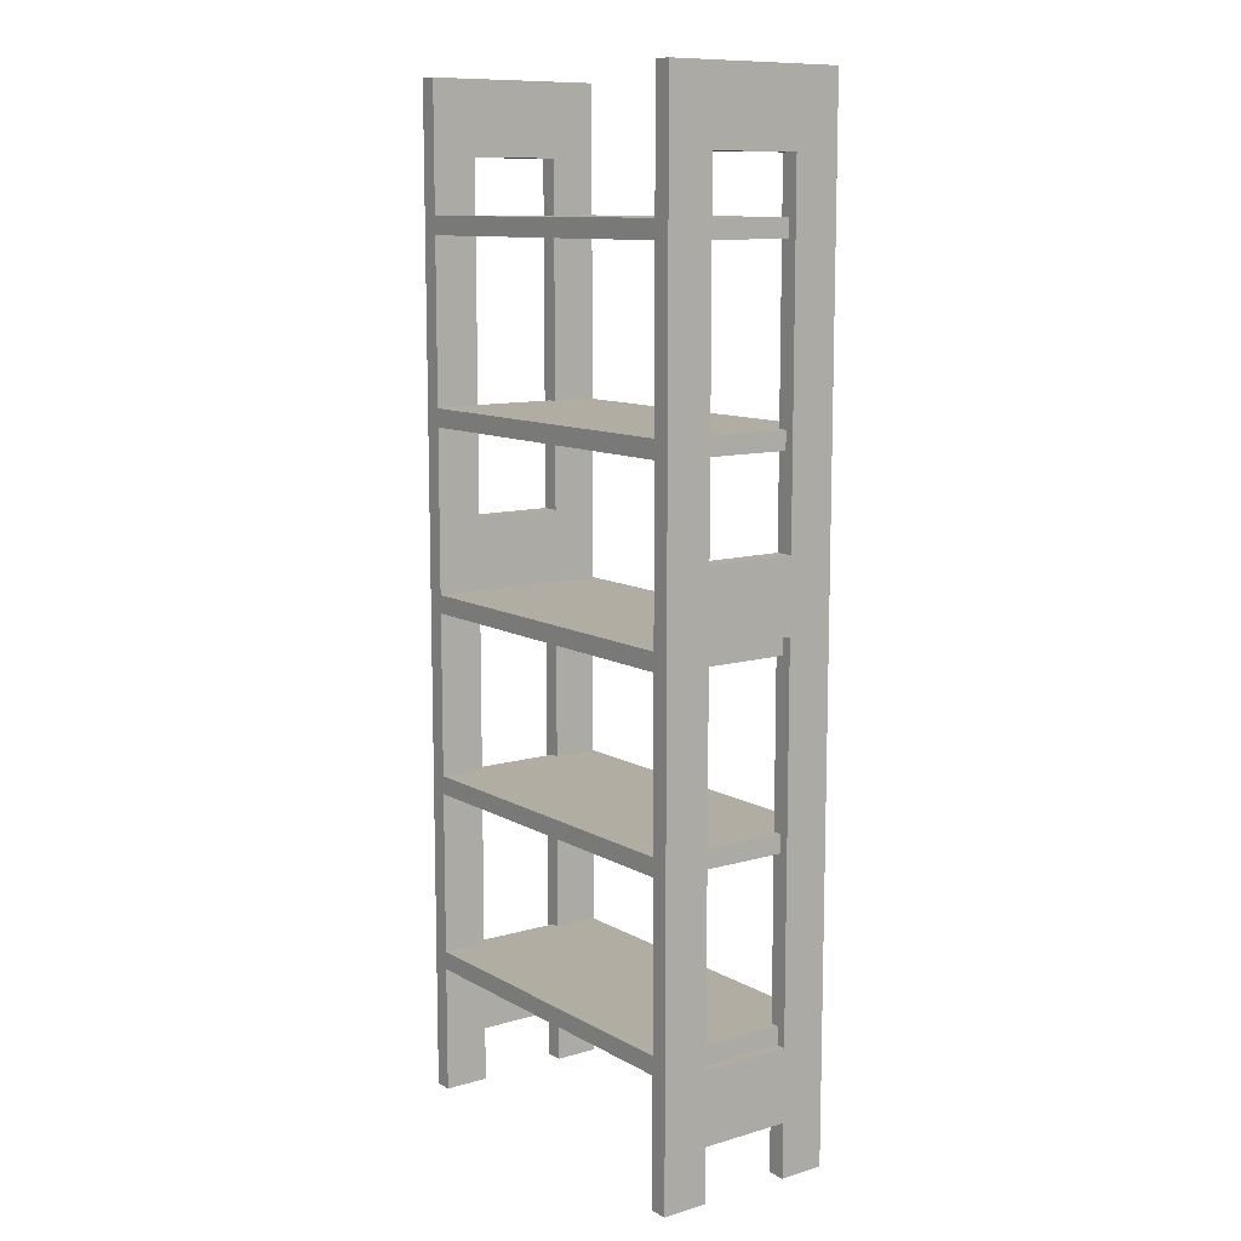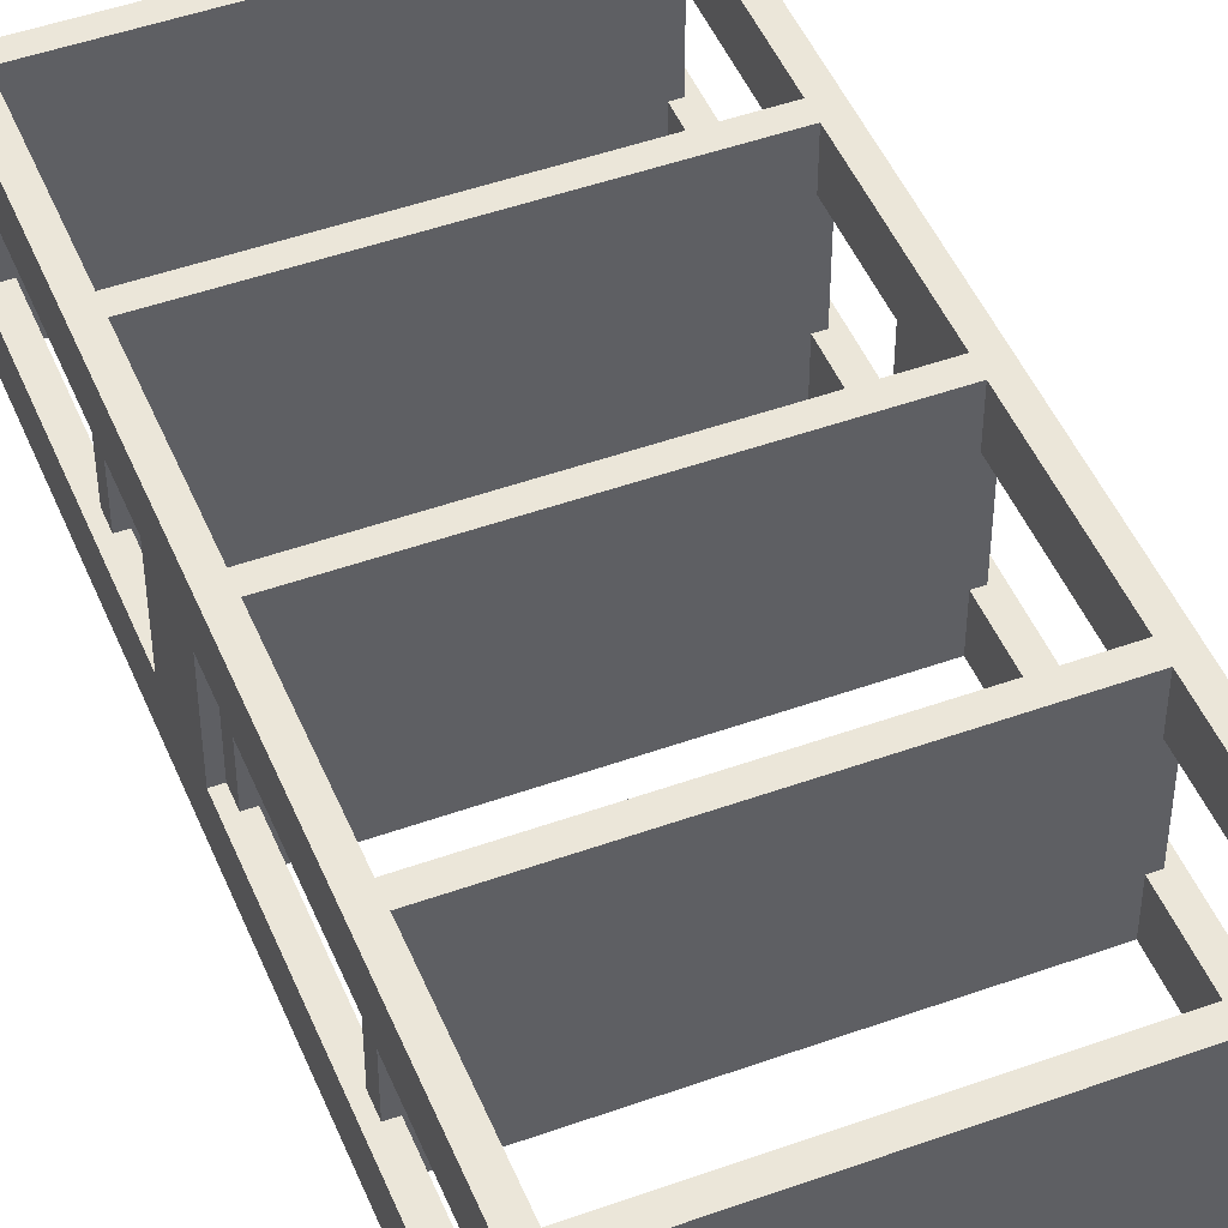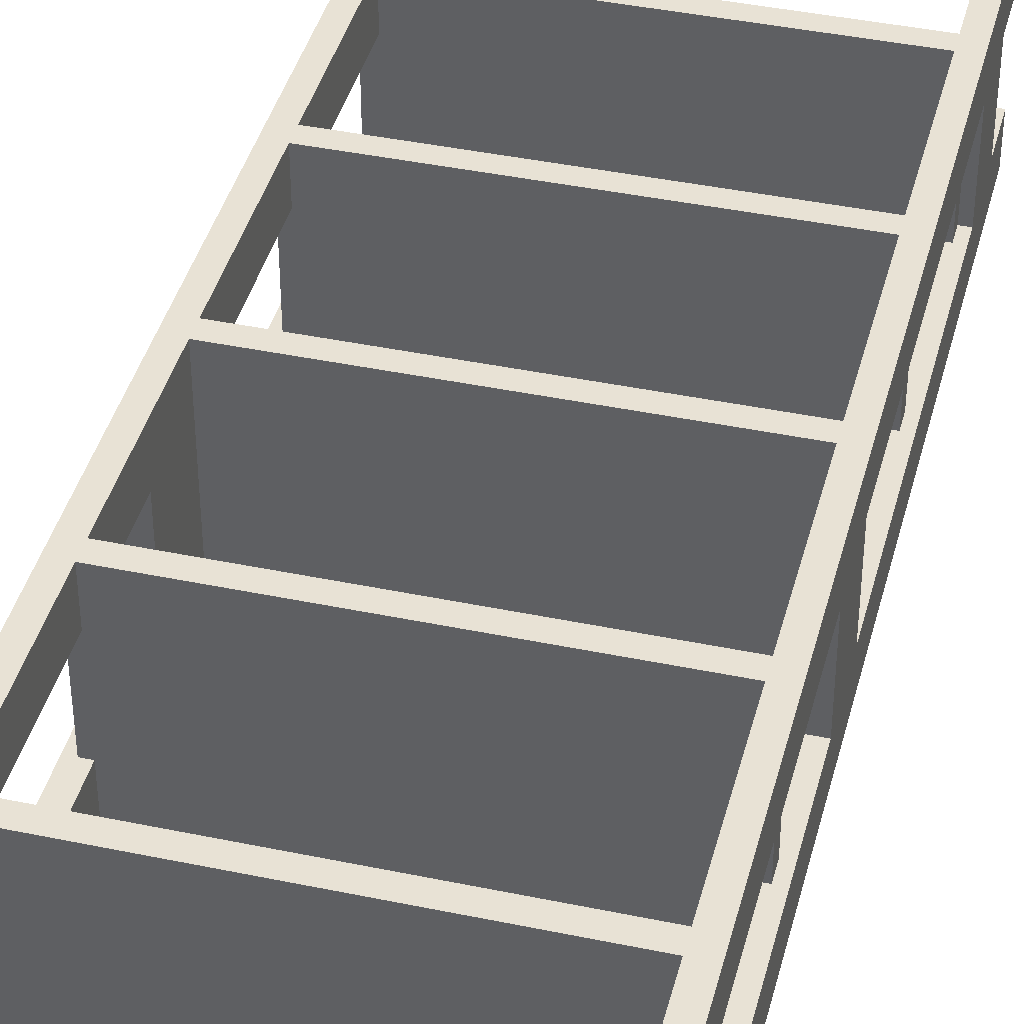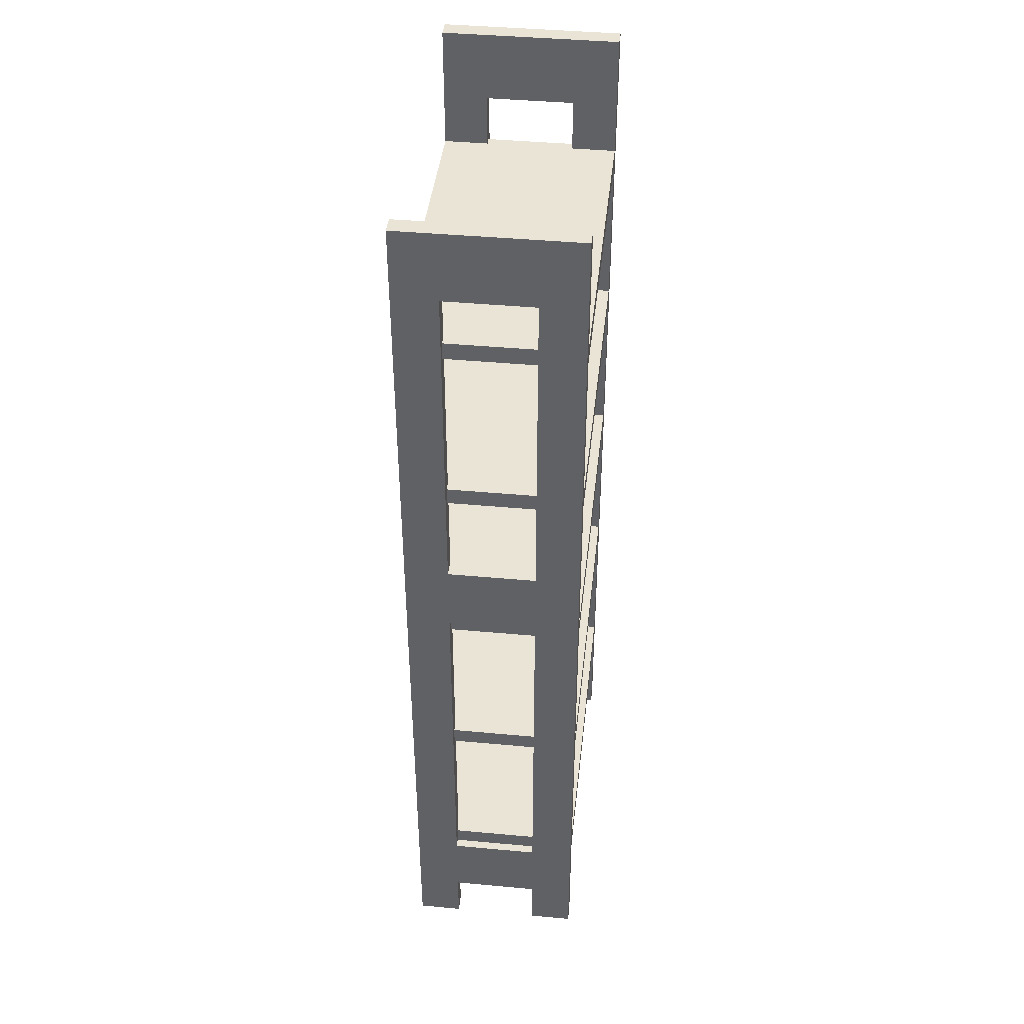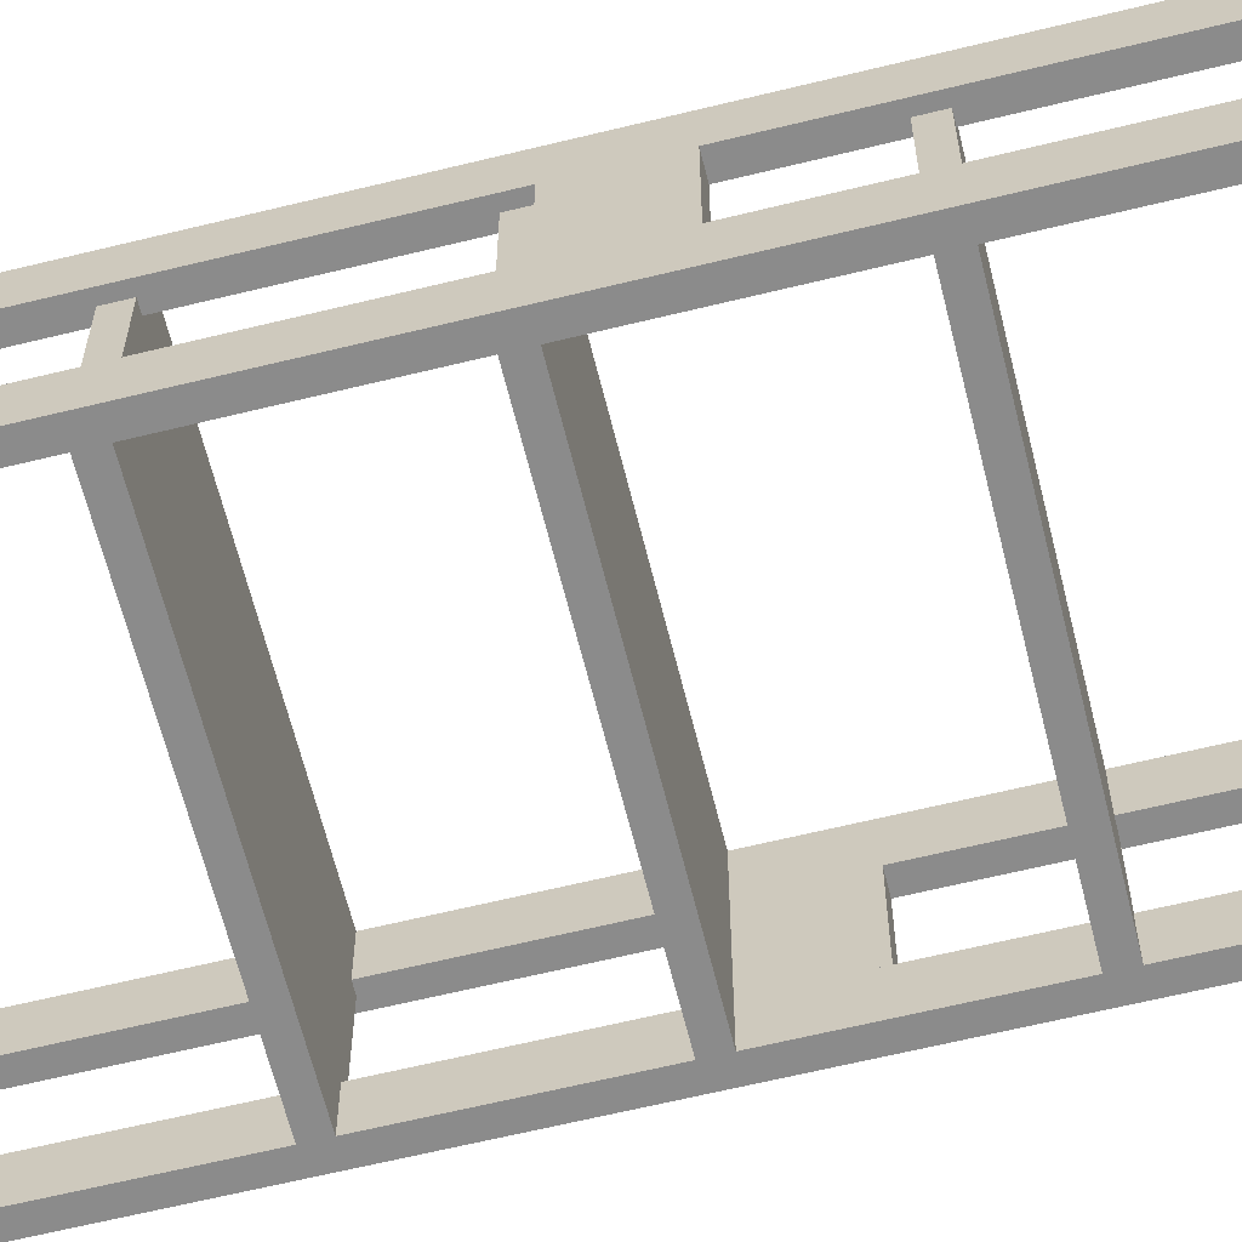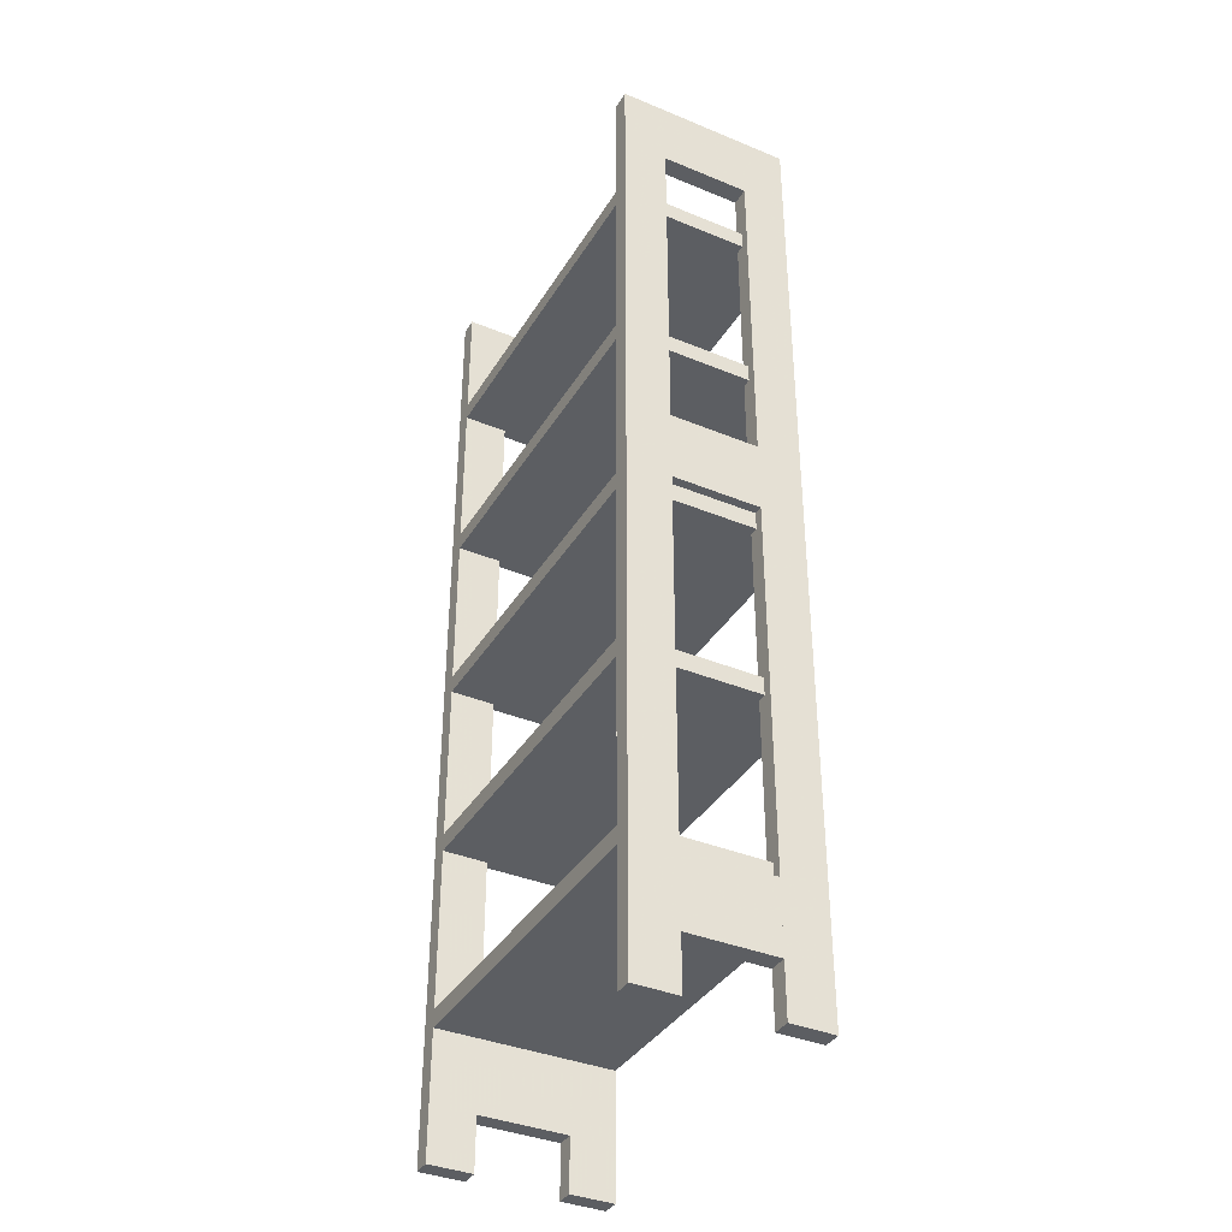
<metadata>
{"format":"obj","ext":"obj","renderer":"f3d","projection":"perspective","resolution":1024,"background":"white","views":[{"elev":10.6,"azim":53.9,"up":"+Y"},{"elev":47.7,"azim":-22.0,"up":"+Z"},{"elev":40.9,"azim":-165.7,"up":"+Z"},{"elev":42.4,"azim":96.3,"up":"+Y"},{"elev":-63.9,"azim":103.9,"up":"+Z"},{"elev":-37.5,"azim":-117.9,"up":"+Y"}]}
</metadata>
<code>
v 0.025 0.025 0.1545
v 0.04227 0.025 0.1545
v 0.04227 0.975 0.1545
v 0.025 0.975 0.1545
v 0.025 0.025 0.1977
v 0.04227 0.025 0.1977
v 0.04227 0.975 0.1977
v 0.025 0.975 0.1977
v 0.3705 0.025 0.1545
v 0.3877 0.025 0.1545
v 0.3877 0.975 0.1545
v 0.3705 0.975 0.1545
v 0.3705 0.025 0.1977
v 0.3877 0.025 0.1977
v 0.3877 0.975 0.1977
v 0.3705 0.975 0.1977
v 0.025 0.025 0.025
v 0.04227 0.025 0.025
v 0.04227 0.975 0.025
v 0.025 0.975 0.025
v 0.025 0.025 0.06818
v 0.04227 0.025 0.06818
v 0.04227 0.975 0.06818
v 0.025 0.975 0.06818
v 0.3705 0.025 0.025
v 0.3877 0.025 0.025
v 0.3877 0.975 0.025
v 0.3705 0.975 0.025
v 0.3705 0.025 0.06818
v 0.3877 0.025 0.06818
v 0.3877 0.975 0.06818
v 0.3705 0.975 0.06818
v 0.3705 0.9059 0.025
v 0.3877 0.9059 0.025
v 0.3705 0.9059 0.1977
v 0.3877 0.9059 0.1977
v 0.025 0.9059 0.025
v 0.04227 0.9059 0.025
v 0.025 0.9059 0.1977
v 0.04227 0.9059 0.1977
v 0.3705 0.5086 0.025
v 0.3877 0.5086 0.025
v 0.3877 0.5777 0.025
v 0.3705 0.5777 0.025
v 0.3705 0.5086 0.1977
v 0.3877 0.5086 0.1977
v 0.3877 0.5777 0.1977
v 0.3705 0.5777 0.1977
v 0.3705 0.07682 0.025
v 0.3877 0.07682 0.025
v 0.3877 0.1459 0.025
v 0.3705 0.1459 0.025
v 0.3705 0.07682 0.1977
v 0.3877 0.07682 0.1977
v 0.3877 0.1459 0.1977
v 0.3705 0.1459 0.1977
v 0.025 0.5086 0.025
v 0.04227 0.5086 0.025
v 0.04227 0.5777 0.025
v 0.025 0.5777 0.025
v 0.025 0.5086 0.1977
v 0.04227 0.5086 0.1977
v 0.04227 0.5777 0.1977
v 0.025 0.5777 0.1977
v 0.025 0.07682 0.025
v 0.04227 0.07682 0.025
v 0.04227 0.1459 0.025
v 0.025 0.1459 0.025
v 0.025 0.07682 0.1977
v 0.04227 0.07682 0.1977
v 0.04227 0.1459 0.1977
v 0.025 0.1459 0.1977
v 0.03364 0.8368 0.025
v 0.3791 0.8368 0.025
v 0.3791 0.8541 0.025
v 0.03364 0.8541 0.025
v 0.03364 0.8368 0.1977
v 0.3791 0.8368 0.1977
v 0.3791 0.8541 0.1977
v 0.03364 0.8541 0.1977
v 0.03364 0.6641 0.025
v 0.3791 0.6641 0.025
v 0.3791 0.6814 0.025
v 0.03364 0.6814 0.025
v 0.03364 0.6641 0.1977
v 0.3791 0.6641 0.1977
v 0.3791 0.6814 0.1977
v 0.03364 0.6814 0.1977
v 0.03364 0.4914 0.025
v 0.3791 0.4914 0.025
v 0.3791 0.5086 0.025
v 0.03364 0.5086 0.025
v 0.03364 0.4914 0.1977
v 0.3791 0.4914 0.1977
v 0.3791 0.5086 0.1977
v 0.03364 0.5086 0.1977
v 0.03364 0.3186 0.025
v 0.3791 0.3186 0.025
v 0.3791 0.3359 0.025
v 0.03364 0.3359 0.025
v 0.03364 0.3186 0.1977
v 0.3791 0.3186 0.1977
v 0.3791 0.3359 0.1977
v 0.03364 0.3359 0.1977
v 0.03364 0.1459 0.025
v 0.3791 0.1459 0.025
v 0.3791 0.1632 0.025
v 0.03364 0.1632 0.025
v 0.03364 0.1459 0.1977
v 0.3791 0.1459 0.1977
v 0.3791 0.1632 0.1977
v 0.03364 0.1632 0.1977
f 1 4 2
f 2 4 3
f 1 6 5
f 1 2 6
f 1 5 4
f 4 5 8
f 4 8 7
f 4 7 3
f 2 7 6
f 2 3 7
f 6 8 5
f 6 7 8
f 9 12 10
f 10 12 11
f 9 14 13
f 9 10 14
f 9 13 12
f 12 13 16
f 12 16 15
f 12 15 11
f 10 15 14
f 10 11 15
f 14 16 13
f 14 15 16
f 17 20 18
f 18 20 19
f 17 22 21
f 17 18 22
f 17 21 20
f 20 21 24
f 20 24 23
f 20 23 19
f 18 23 22
f 18 19 23
f 22 24 21
f 22 23 24
f 25 28 26
f 26 28 27
f 25 30 29
f 25 26 30
f 25 29 28
f 28 29 32
f 28 32 31
f 28 31 27
f 26 31 30
f 26 27 31
f 30 32 29
f 30 31 32
f 33 28 34
f 34 28 27
f 33 36 35
f 33 34 36
f 33 35 28
f 28 35 16
f 28 16 15
f 28 15 27
f 34 15 36
f 34 27 15
f 36 16 35
f 36 15 16
f 37 20 38
f 38 20 19
f 37 40 39
f 37 38 40
f 37 39 20
f 20 39 8
f 20 8 7
f 20 7 19
f 38 7 40
f 38 19 7
f 40 8 39
f 40 7 8
f 41 44 42
f 42 44 43
f 41 46 45
f 41 42 46
f 41 45 44
f 44 45 48
f 44 48 47
f 44 47 43
f 42 47 46
f 42 43 47
f 46 48 45
f 46 47 48
f 49 52 50
f 50 52 51
f 49 54 53
f 49 50 54
f 49 53 52
f 52 53 56
f 52 56 55
f 52 55 51
f 50 55 54
f 50 51 55
f 54 56 53
f 54 55 56
f 57 60 58
f 58 60 59
f 57 62 61
f 57 58 62
f 57 61 60
f 60 61 64
f 60 64 63
f 60 63 59
f 58 63 62
f 58 59 63
f 62 64 61
f 62 63 64
f 65 68 66
f 66 68 67
f 65 70 69
f 65 66 70
f 65 69 68
f 68 69 72
f 68 72 71
f 68 71 67
f 66 71 70
f 66 67 71
f 70 72 69
f 70 71 72
f 73 76 74
f 74 76 75
f 73 78 77
f 73 74 78
f 73 77 76
f 76 77 80
f 76 80 79
f 76 79 75
f 74 79 78
f 74 75 79
f 78 80 77
f 78 79 80
f 81 84 82
f 82 84 83
f 81 86 85
f 81 82 86
f 81 85 84
f 84 85 88
f 84 88 87
f 84 87 83
f 82 87 86
f 82 83 87
f 86 88 85
f 86 87 88
f 89 92 90
f 90 92 91
f 89 94 93
f 89 90 94
f 89 93 92
f 92 93 96
f 92 96 95
f 92 95 91
f 90 95 94
f 90 91 95
f 94 96 93
f 94 95 96
f 97 100 98
f 98 100 99
f 97 102 101
f 97 98 102
f 97 101 100
f 100 101 104
f 100 104 103
f 100 103 99
f 98 103 102
f 98 99 103
f 102 104 101
f 102 103 104
f 105 108 106
f 106 108 107
f 105 110 109
f 105 106 110
f 105 109 108
f 108 109 112
f 108 112 111
f 108 111 107
f 106 111 110
f 106 107 111
f 110 112 109
f 110 111 112

</code>
